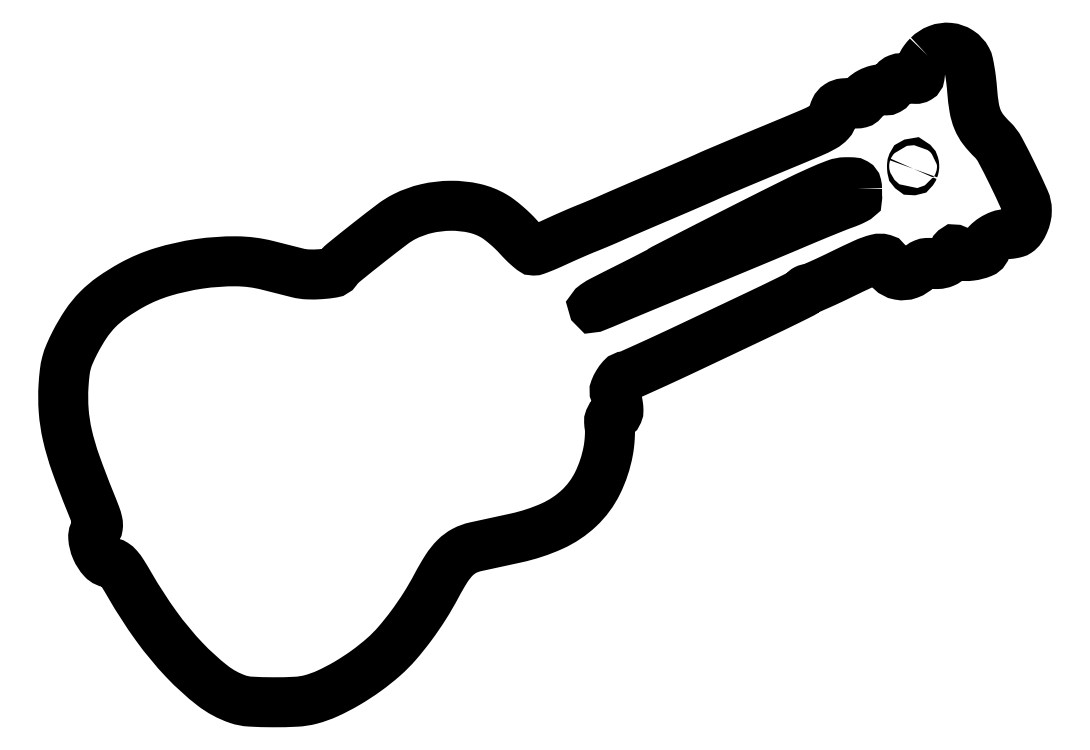
<metadata>
{"format":"dxf","ext":"dxf","renderer":"ezdxf+matplotlib","layout":"modelspace","background":"white","min_lineweight":24,"dpi":150}
</metadata>
<code>
0
SECTION
2
ENTITIES
0
POLYLINE
8
0
66
1
70
1
0
VERTEX
8
0
10
315.9
20
236.1
42
0.03497
0
VERTEX
8
0
10
314.7
20
234.7
42
0.04397
0
VERTEX
8
0
10
313.8
20
233.2
42
0.04875
0
VERTEX
8
0
10
313.2
20
231.7
42
0.06885
0
VERTEX
8
0
10
313
20
230.3
42
-0.03665
0
VERTEX
8
0
10
312.9
20
228.6
42
-0.2282
0
VERTEX
8
0
10
312.4
20
227.9
42
-0.1407
0
VERTEX
8
0
10
311.4
20
227.7
42
-0.01178
0
VERTEX
8
0
10
308.7
20
227.8
42
0.01962
0
VERTEX
8
0
10
306.3
20
227.9
42
0.09406
0
VERTEX
8
0
10
304.9
20
227.7
42
0.1276
0
VERTEX
8
0
10
304
20
227
42
0.04943
0
VERTEX
8
0
10
303.1
20
225.6
42
-0.03904
0
VERTEX
8
0
10
302.3
20
224.4
42
-0.1094
0
VERTEX
8
0
10
301.5
20
223.7
42
-0.125
0
VERTEX
8
0
10
300.6
20
223.5
42
-0.0591
0
VERTEX
8
0
10
299.3
20
223.6
42
0.1222
0
VERTEX
8
0
10
297.2
20
223.6
42
0.06296
0
VERTEX
8
0
10
294.7
20
222.7
42
0.06544
0
VERTEX
8
0
10
292.7
20
221.2
42
0.2073
0
VERTEX
8
0
10
292
20
219.7
42
-0.2276
0
VERTEX
8
0
10
291.7
20
219.2
42
-0.1076
0
VERTEX
8
0
10
291.1
20
218.8
42
-0.06061
0
VERTEX
8
0
10
289.9
20
218.7
42
-0.02169
0
VERTEX
8
0
10
288.2
20
218.8
42
0.04189
0
VERTEX
8
0
10
285.2
20
218.7
42
0.1251
0
VERTEX
8
0
10
283.2
20
218.1
42
0.1397
0
VERTEX
8
0
10
282
20
216.6
42
0.05768
0
VERTEX
8
0
10
281.1
20
214.1
42
-0.1372
0
VERTEX
8
0
10
280.1
20
211.9
42
-0.08012
0
VERTEX
8
0
10
277.8
20
210.2
42
-0.02601
0
VERTEX
8
0
10
273.1
20
207.9
42
-0.001978
0
VERTEX
8
0
10
260
20
202.4
42
0.00072
0
VERTEX
8
0
10
251.9
20
199
42
0.000914
0
VERTEX
8
0
10
244.3
20
195.9
42
0.000716
0
VERTEX
8
0
10
238.1
20
193.2
42
0.007514
0
VERTEX
8
0
10
235.5
20
192.1
42
-0.004913
0
VERTEX
8
0
10
233.2
20
191
42
-0.000836
0
VERTEX
8
0
10
228.7
20
189.1
42
-0.000913
0
VERTEX
8
0
10
223.5
20
186.8
42
-0.000813
0
VERTEX
8
0
10
218
20
184.5
42
0.00059
0
VERTEX
8
0
10
212.5
20
182.2
42
0.000659
0
VERTEX
8
0
10
207.3
20
179.9
42
0.000606
0
VERTEX
8
0
10
202.8
20
178
42
0.003488
0
VERTEX
8
0
10
200.4
20
176.9
42
-0.004026
0
VERTEX
8
0
10
198.5
20
176.1
42
-0.002067
0
VERTEX
8
0
10
196.1
20
175.1
42
-0.002054
0
VERTEX
8
0
10
193.6
20
174
42
-0.003097
0
VERTEX
8
0
10
191.4
20
173.2
42
0.005761
0
VERTEX
8
0
10
189.1
20
172.2
42
0.002575
0
VERTEX
8
0
10
186
20
170.9
42
0.002549
0
VERTEX
8
0
10
182.7
20
169.4
42
0.003456
0
VERTEX
8
0
10
179.8
20
168.1
42
-0.0063
0
VERTEX
8
0
10
177.2
20
166.9
42
-0.008524
0
VERTEX
8
0
10
174.8
20
165.9
42
-0.006095
0
VERTEX
8
0
10
172.7
20
165.1
42
-0.08815
0
VERTEX
8
0
10
172
20
165
42
-0.1688
0
VERTEX
8
0
10
171.3
20
165.2
42
-0.01334
0
VERTEX
8
0
10
169.8
20
166.5
42
-0.01693
0
VERTEX
8
0
10
168.1
20
168.1
42
-0.01213
0
VERTEX
8
0
10
166.3
20
170
42
0.01895
0
VERTEX
8
0
10
164.2
20
172.1
42
0.01391
0
VERTEX
8
0
10
161.8
20
174.3
42
0.0141
0
VERTEX
8
0
10
159.4
20
176.3
42
0.03015
0
VERTEX
8
0
10
157.4
20
177.6
42
0.07774
0
VERTEX
8
0
10
150.2
20
180.4
42
0.05663
0
VERTEX
8
0
10
141.7
20
181.3
42
0.05478
0
VERTEX
8
0
10
132.8
20
180.3
42
0.06097
0
VERTEX
8
0
10
124.8
20
177.4
42
0.04457
0
VERTEX
8
0
10
120.5
20
174.7
42
0.005164
0
VERTEX
8
0
10
111.5
20
167.8
42
0.004023
0
VERTEX
8
0
10
102.5
20
160.6
42
0.0688
0
VERTEX
8
0
10
99.95
20
157.8
42
-0.2034
0
VERTEX
8
0
10
98.4
20
156.8
42
-0.02144
0
VERTEX
8
0
10
94.08
20
156.4
42
-0.02719
0
VERTEX
8
0
10
89.45
20
156.3
42
-0.05214
0
VERTEX
8
0
10
85.76
20
156.8
42
-0.000116
0
VERTEX
8
0
10
83.66
20
157.3
42
-4.6e-05
0
VERTEX
8
0
10
80.77
20
158.1
42
-4.5e-05
0
VERTEX
8
0
10
77.65
20
158.9
42
-5.7e-05
0
VERTEX
8
0
10
74.75
20
159.6
42
0.06029
0
VERTEX
8
0
10
63.3
20
161.1
42
0.03785
0
VERTEX
8
0
10
49.83
20
160.1
42
0.03747
0
VERTEX
8
0
10
36.42
20
157.1
42
0.05293
0
VERTEX
8
0
10
25.15
20
152.4
42
0.02607
0
VERTEX
8
0
10
18.05
20
148
42
0.04559
0
VERTEX
8
0
10
12.76
20
143.5
42
0.04693
0
VERTEX
8
0
10
8.465
20
138.2
42
0.02954
0
VERTEX
8
0
10
4.437
20
131.4
42
0.01608
0
VERTEX
8
0
10
2.483
20
127.2
42
0.03727
0
VERTEX
8
0
10
1.356
20
124
42
0.03569
0
VERTEX
8
0
10
0.6967
20
120.5
42
0.01366
0
VERTEX
8
0
10
0.2576
20
115.6
42
0.03465
0
VERTEX
8
0
10
0.3218
20
106.4
42
0.03738
0
VERTEX
8
0
10
1.672
20
97.56
42
0.02904
0
VERTEX
8
0
10
4.666
20
87.29
42
0.01124
0
VERTEX
8
0
10
9.948
20
73.44
42
-0.005586
0
VERTEX
8
0
10
11.95
20
68.37
42
-0.03727
0
VERTEX
8
0
10
12.73
20
65.77
42
-0.0872
0
VERTEX
8
0
10
12.79
20
64.17
42
-0.1734
0
VERTEX
8
0
10
12.22
20
63.06
42
0.226
0
VERTEX
8
0
10
11.11
20
60.24
42
0.08402
0
VERTEX
8
0
10
12.14
20
55.99
42
0.08288
0
VERTEX
8
0
10
14.52
20
52.27
42
0.2119
0
VERTEX
8
0
10
17.39
20
51
42
-0.1435
0
VERTEX
8
0
10
18.8
20
50.59
42
-0.07262
0
VERTEX
8
0
10
20.21
20
49.36
42
-0.03848
0
VERTEX
8
0
10
21.92
20
47.03
42
-0.008396
0
VERTEX
8
0
10
24.49
20
42.75
42
0.02555
0
VERTEX
8
0
10
34.1
20
27.9
42
0.03326
0
VERTEX
8
0
10
44.43
20
15.43
42
0.03765
0
VERTEX
8
0
10
54.66
20
6.147
42
0.08352
0
VERTEX
8
0
10
63.9
20
1.159
42
0.06845
0
VERTEX
8
0
10
68.39
20
0.2872
42
0.01283
0
VERTEX
8
0
10
76.77
20
0.04033
42
0.01381
0
VERTEX
8
0
10
85.23
20
0.2421
42
0.0512
0
VERTEX
8
0
10
90.5
20
1.058
42
0.04326
0
VERTEX
8
0
10
96.66
20
3.255
42
0.02503
0
VERTEX
8
0
10
103.6
20
6.883
42
0.02381
0
VERTEX
8
0
10
110.7
20
11.5
42
0.02484
0
VERTEX
8
0
10
117.3
20
16.7
42
0.03329
0
VERTEX
8
0
10
122
20
21.54
42
0.01901
0
VERTEX
8
0
10
127.2
20
27.95
42
0.01823
0
VERTEX
8
0
10
132.2
20
35.2
42
0.01982
0
VERTEX
8
0
10
136.4
20
42.59
42
-0.01984
0
VERTEX
8
0
10
140.1
20
48.89
42
-0.05528
0
VERTEX
8
0
10
143.3
20
52.87
42
-0.07501
0
VERTEX
8
0
10
146.6
20
55.34
42
-0.06803
0
VERTEX
8
0
10
150.7
20
56.82
42
6.6e-05
0
VERTEX
8
0
10
153.2
20
57.36
42
2e-05
0
VERTEX
8
0
10
157
20
58.19
42
2e-05
0
VERTEX
8
0
10
161.3
20
59.12
42
2.1e-05
0
VERTEX
8
0
10
165.5
20
60.03
42
0.0523
0
VERTEX
8
0
10
178.7
20
64.39
42
0.0835
0
VERTEX
8
0
10
188.5
20
70.97
42
0.08943
0
VERTEX
8
0
10
195.2
20
80.05
42
0.06883
0
VERTEX
8
0
10
199.1
20
91.76
42
0.01652
0
VERTEX
8
0
10
199.5
20
94.18
42
0.01435
0
VERTEX
8
0
10
199.7
20
96.74
42
0.01457
0
VERTEX
8
0
10
199.8
20
99.06
42
0.0405
0
VERTEX
8
0
10
199.7
20
100.7
42
-0.02603
0
VERTEX
8
0
10
199.5
20
102.4
42
-0.1074
0
VERTEX
8
0
10
199.6
20
103.4
42
-0.1526
0
VERTEX
8
0
10
200.2
20
104.1
42
-0.07182
0
VERTEX
8
0
10
201.2
20
104.6
42
0.07313
0
VERTEX
8
0
10
202.2
20
105
42
0.1451
0
VERTEX
8
0
10
202.7
20
105.7
42
0.1057
0
VERTEX
8
0
10
202.9
20
106.7
42
0.02859
0
VERTEX
8
0
10
202.8
20
108.3
42
0.01263
0
VERTEX
8
0
10
202.5
20
109.7
42
0.0112
0
VERTEX
8
0
10
202.2
20
111
42
0.01132
0
VERTEX
8
0
10
201.9
20
112.2
42
0.03341
0
VERTEX
8
0
10
201.6
20
113.1
42
-0.2007
0
VERTEX
8
0
10
201.6
20
114.4
42
-0.04331
0
VERTEX
8
0
10
202.7
20
116.6
42
-0.04309
0
VERTEX
8
0
10
204.1
20
118.5
42
-0.2152
0
VERTEX
8
0
10
205.3
20
119
42
0.106
0
VERTEX
8
0
10
206
20
119.1
42
0.000453
0
VERTEX
8
0
10
213
20
122.3
42
0.002341
0
VERTEX
8
0
10
220.5
20
125.8
42
0.001937
0
VERTEX
8
0
10
228.5
20
129.5
42
0.000279
0
VERTEX
8
0
10
254.3
20
141.7
42
0.003321
0
VERTEX
8
0
10
264.2
20
146.5
42
0.003282
0
VERTEX
8
0
10
270
20
149.4
42
0.1726
0
VERTEX
8
0
10
270.8
20
150.2
42
-0.1112
0
VERTEX
8
0
10
271
20
150.5
42
-0.06174
0
VERTEX
8
0
10
271.4
20
150.8
42
-0.05694
0
VERTEX
8
0
10
271.9
20
150.9
42
-0.05892
0
VERTEX
8
0
10
272.3
20
151
42
0.1017
0
VERTEX
8
0
10
273.1
20
151.2
42
0.002873
0
VERTEX
8
0
10
276.4
20
152.6
42
0.005746
0
VERTEX
8
0
10
280.2
20
154.3
42
0.003906
0
VERTEX
8
0
10
284.5
20
156.4
42
-0.006924
0
VERTEX
8
0
10
292.8
20
160.3
42
-0.04438
0
VERTEX
8
0
10
297.2
20
161.9
42
-0.13
0
VERTEX
8
0
10
299.6
20
161.9
42
-0.2844
0
VERTEX
8
0
10
300.8
20
160.6
42
0.1503
0
VERTEX
8
0
10
302.4
20
157.6
42
0.1495
0
VERTEX
8
0
10
305.4
20
156.1
42
0.1347
0
VERTEX
8
0
10
309
20
156.4
42
0.1143
0
VERTEX
8
0
10
312.1
20
158.5
42
-0.03615
0
VERTEX
8
0
10
313.3
20
159.5
42
-0.06799
0
VERTEX
8
0
10
314.5
20
160.2
42
-0.08131
0
VERTEX
8
0
10
315.6
20
160.4
42
-0.0776
0
VERTEX
8
0
10
316.8
20
160.3
42
0.06978
0
VERTEX
8
0
10
319.4
20
160.1
42
0.09131
0
VERTEX
8
0
10
321.8
20
160.6
42
0.101
0
VERTEX
8
0
10
323.7
20
161.9
42
0.1053
0
VERTEX
8
0
10
324.8
20
163.7
42
-0.01367
0
VERTEX
8
0
10
325.3
20
164.9
42
-0.1054
0
VERTEX
8
0
10
325.6
20
165.3
42
-0.5281
0
VERTEX
8
0
10
325.8
20
165.3
42
-0.08224
0
VERTEX
8
0
10
325.9
20
164.8
42
0.3566
0
VERTEX
8
0
10
327.4
20
163.1
42
0.06989
0
VERTEX
8
0
10
331.5
20
163.1
42
0.06569
0
VERTEX
8
0
10
335.7
20
164.2
42
0.3052
0
VERTEX
8
0
10
337
20
166.1
42
-0.1962
0
VERTEX
8
0
10
337.6
20
167.6
42
-0.05532
0
VERTEX
8
0
10
339.6
20
169.3
42
-0.05368
0
VERTEX
8
0
10
342.1
20
170.5
42
-0.08621
0
VERTEX
8
0
10
344.5
20
171
42
0.02142
0
VERTEX
8
0
10
345.7
20
171.1
42
0.02172
0
VERTEX
8
0
10
346.9
20
171.2
42
0.02213
0
VERTEX
8
0
10
348
20
171.5
42
0.07802
0
VERTEX
8
0
10
348.6
20
171.8
42
0.09699
0
VERTEX
8
0
10
349.9
20
173
42
0.04707
0
VERTEX
8
0
10
351
20
175
42
0.04519
0
VERTEX
8
0
10
351.7
20
177.4
42
0.0567
0
VERTEX
8
0
10
352
20
179.6
42
0.1056
0
VERTEX
8
0
10
351.2
20
183.4
42
0.008033
0
VERTEX
8
0
10
346.8
20
192.7
42
0.009307
0
VERTEX
8
0
10
342.2
20
201.8
42
0.07917
0
VERTEX
8
0
10
339.4
20
205.5
42
-0.03757
0
VERTEX
8
0
10
336.1
20
209.2
42
-0.06624
0
VERTEX
8
0
10
334
20
212.8
42
-0.05724
0
VERTEX
8
0
10
332.8
20
217.1
42
-0.02165
0
VERTEX
8
0
10
332.1
20
223.3
42
0.0102
0
VERTEX
8
0
10
331.7
20
227
42
0.01205
0
VERTEX
8
0
10
331.2
20
230.5
42
0.01096
0
VERTEX
8
0
10
330.7
20
233.3
42
0.07145
0
VERTEX
8
0
10
330.2
20
234.7
42
0.1242
0
VERTEX
8
0
10
327.5
20
237.7
42
0.1225
0
VERTEX
8
0
10
323.7
20
239
42
0.1164
0
VERTEX
8
0
10
319.5
20
238.4
42
0.1045
0
SEQEND
0
POLYLINE
8
0
66
1
70
1
0
VERTEX
8
0
10
310.7
20
194.8
42
-0.05407
0
VERTEX
8
0
10
310.5
20
194.4
42
-0.4706
0
VERTEX
8
0
10
310.3
20
194.4
42
-0.1687
0
VERTEX
8
0
10
310.1
20
194.7
42
-0.01889
0
VERTEX
8
0
10
310.1
20
195.4
42
-0.02849
0
VERTEX
8
0
10
310.1
20
196.1
42
-0.07712
0
VERTEX
8
0
10
310.2
20
196.6
42
-0.2082
0
VERTEX
8
0
10
310.4
20
196.8
42
-0.2969
0
VERTEX
8
0
10
310.6
20
196.7
42
-0.1265
0
VERTEX
8
0
10
310.8
20
196.4
42
-0.06034
0
VERTEX
8
0
10
310.9
20
195.9
42
-0.05415
0
VERTEX
8
0
10
310.8
20
195.4
42
-0.0514
0
SEQEND
0
POLYLINE
8
0
66
1
70
1
0
VERTEX
8
0
10
290
20
187.5
42
0.001882
0
VERTEX
8
0
10
290
20
186.5
42
0.002217
0
VERTEX
8
0
10
290
20
185.5
42
0.001941
0
VERTEX
8
0
10
290
20
184.7
42
0.01387
0
VERTEX
8
0
10
290.1
20
184.4
42
-0.293
0
VERTEX
8
0
10
289.9
20
184
42
-0.01259
0
VERTEX
8
0
10
288.7
20
183.4
42
-0.0181
0
VERTEX
8
0
10
287.1
20
182.7
42
-0.01152
0
VERTEX
8
0
10
285.3
20
182
42
0.009191
0
VERTEX
8
0
10
282.6
20
181
42
0.001974
0
VERTEX
8
0
10
278.1
20
179.2
42
0.002061
0
VERTEX
8
0
10
272.8
20
177
42
0.001965
0
VERTEX
8
0
10
267.5
20
174.8
42
-0.001398
0
VERTEX
8
0
10
260.9
20
172
42
-0.000487
0
VERTEX
8
0
10
251.4
20
168
42
-0.000484
0
VERTEX
8
0
10
241
20
163.7
42
-0.000564
0
VERTEX
8
0
10
231
20
159.6
42
0.000398
0
VERTEX
8
0
10
221.5
20
155.7
42
0.000449
0
VERTEX
8
0
10
212.4
20
151.9
42
0.000409
0
VERTEX
8
0
10
204.6
20
148.6
42
0.002453
0
VERTEX
8
0
10
200.6
20
146.9
42
-0.007528
0
VERTEX
8
0
10
194
20
144.2
42
-0.8563
0
VERTEX
8
0
10
193.8
20
144.6
42
-0.05216
0
VERTEX
8
0
10
196.6
20
146.5
42
-0.003144
0
VERTEX
8
0
10
205.7
20
151.1
42
0.001464
0
VERTEX
8
0
10
210.7
20
153.6
42
0.002278
0
VERTEX
8
0
10
214.9
20
155.8
42
0.000652
0
VERTEX
8
0
10
218.6
20
157.7
42
0.07631
0
VERTEX
8
0
10
219
20
158
42
-0.07775
0
VERTEX
8
0
10
219.5
20
158.3
42
-0.00012
0
VERTEX
8
0
10
228.5
20
163
42
-0.000962
0
VERTEX
8
0
10
238.6
20
168.1
42
-0.000594
0
VERTEX
8
0
10
250.5
20
174.2
42
-0.002054
0
VERTEX
8
0
10
266.8
20
182.4
42
-0.009978
0
VERTEX
8
0
10
276.2
20
186.8
42
-0.01533
0
VERTEX
8
0
10
282.3
20
189.3
42
-0.08591
0
VERTEX
8
0
10
285.8
20
189.9
42
-0.01386
0
VERTEX
8
0
10
288.3
20
189.9
42
-0.1207
0
VERTEX
8
0
10
289.3
20
189.6
42
-0.2104
0
VERTEX
8
0
10
289.8
20
188.9
42
-0.05543
0
SEQEND
0
ENDSEC
0
EOF

</code>
